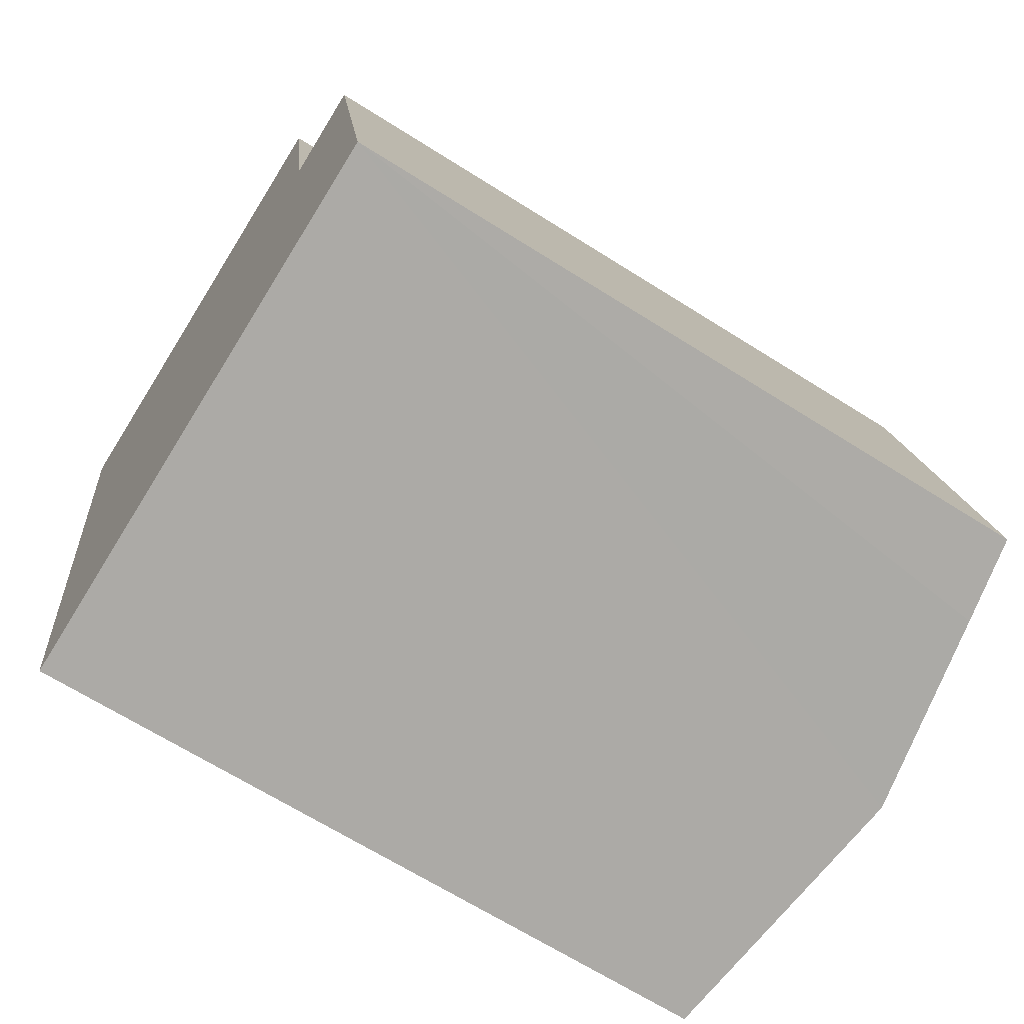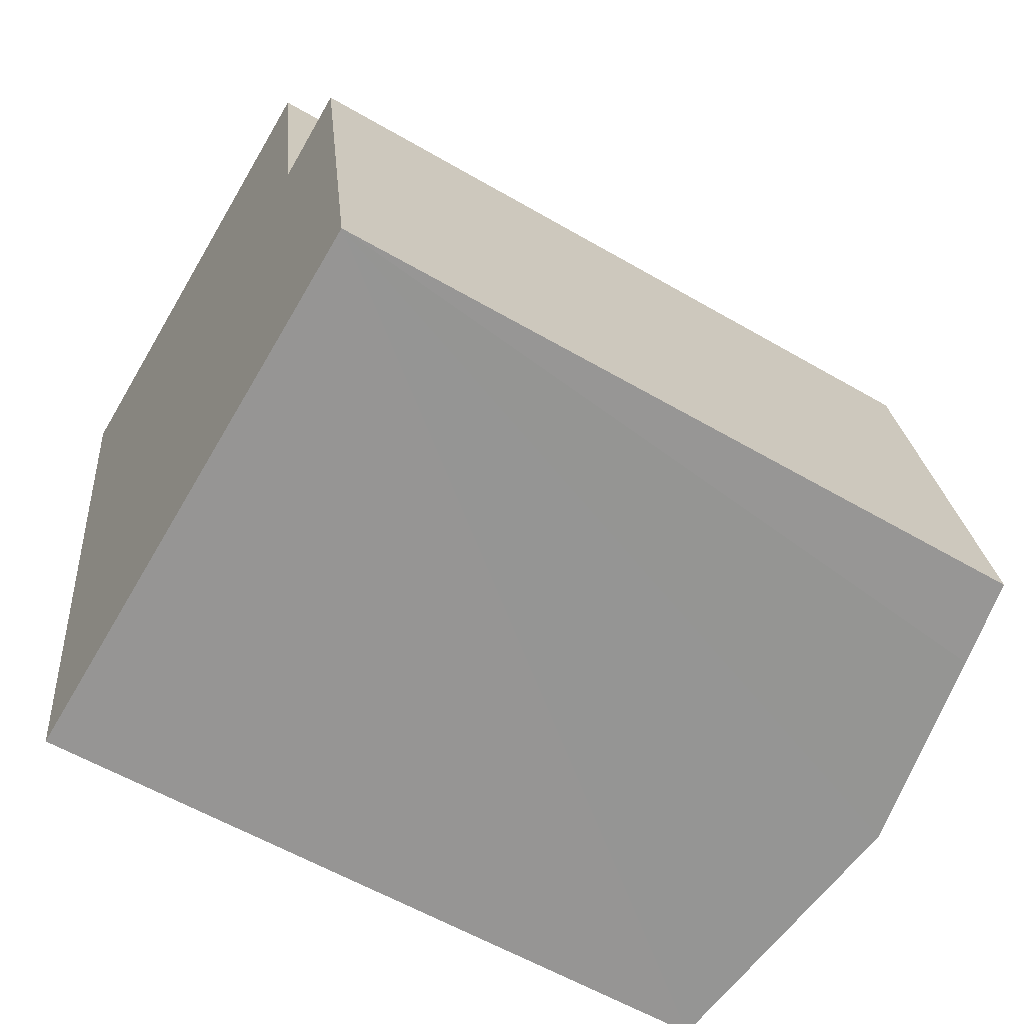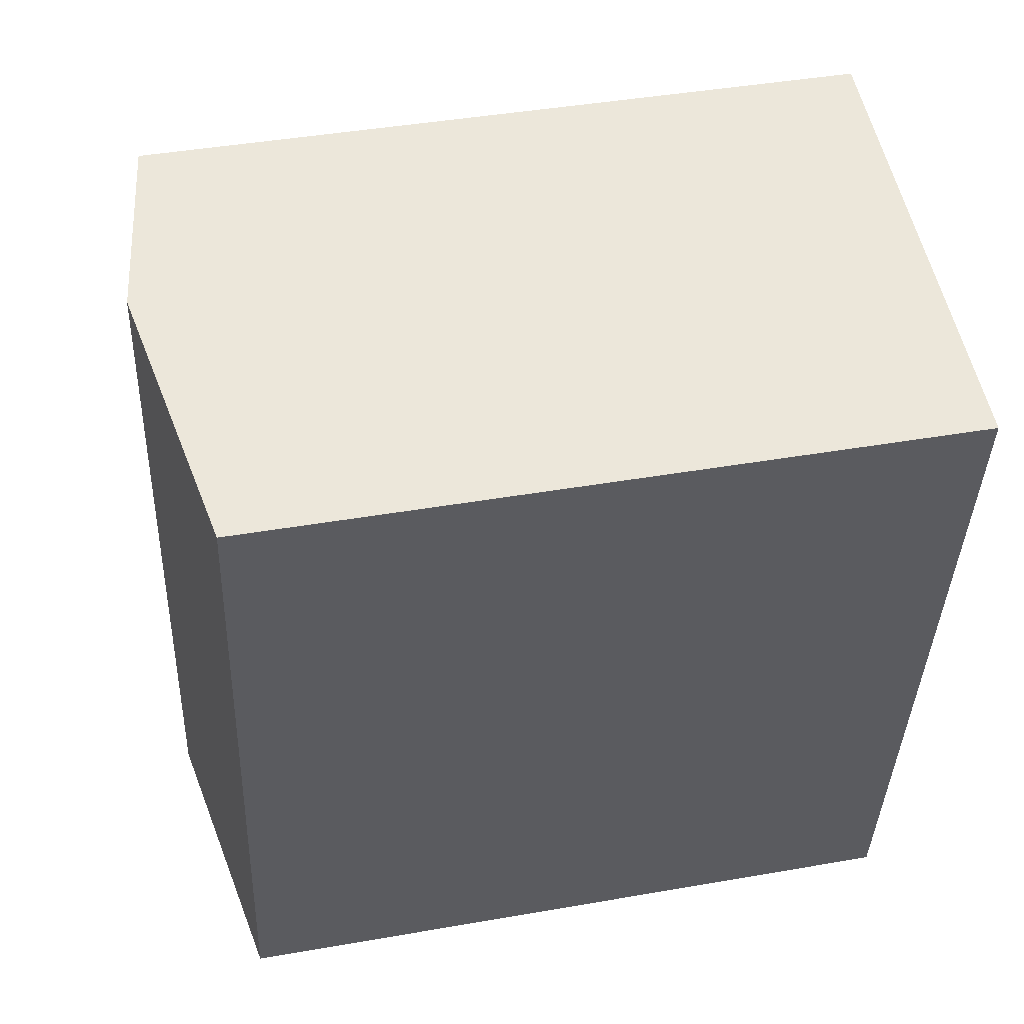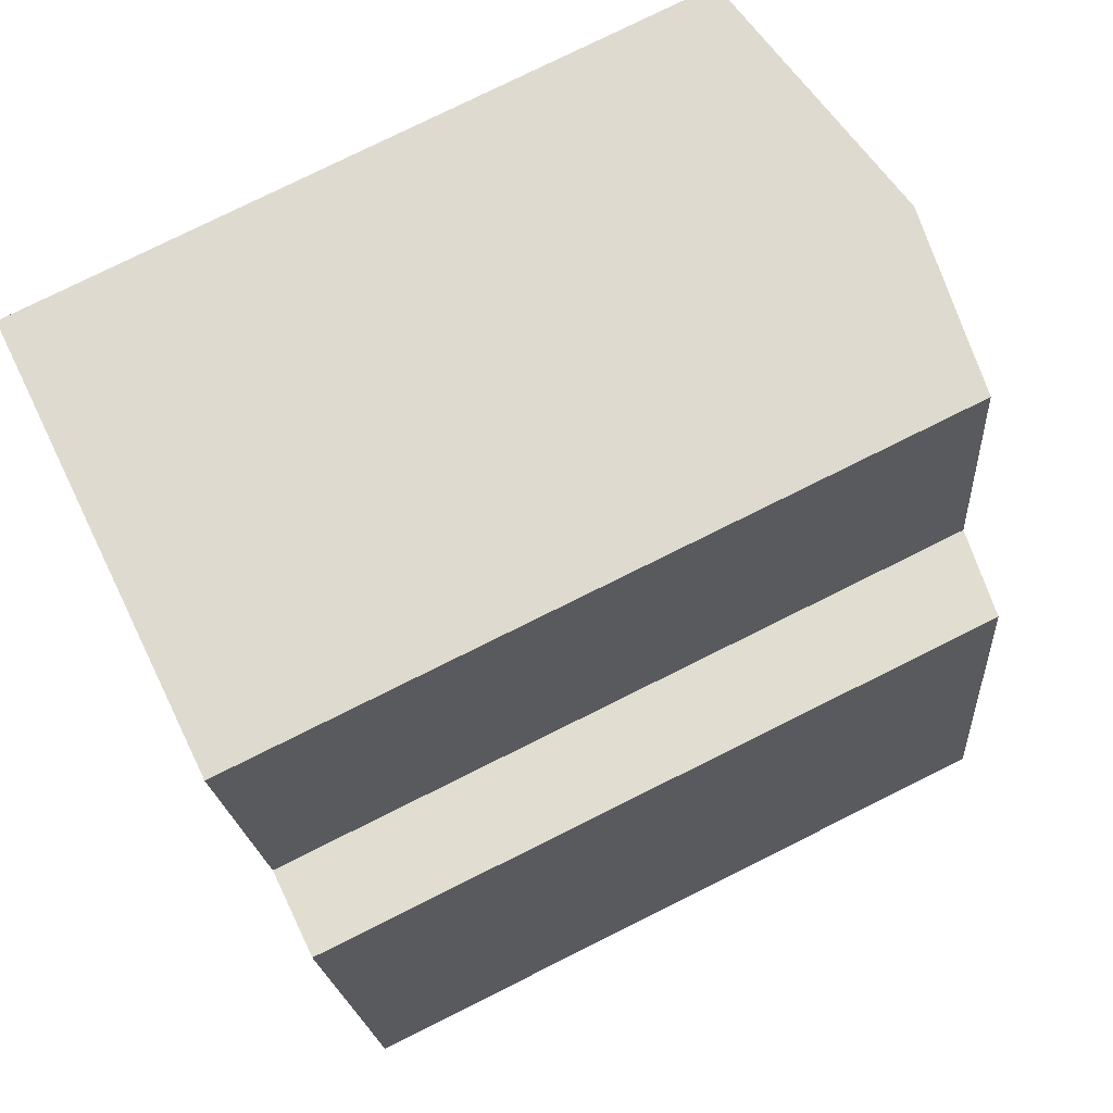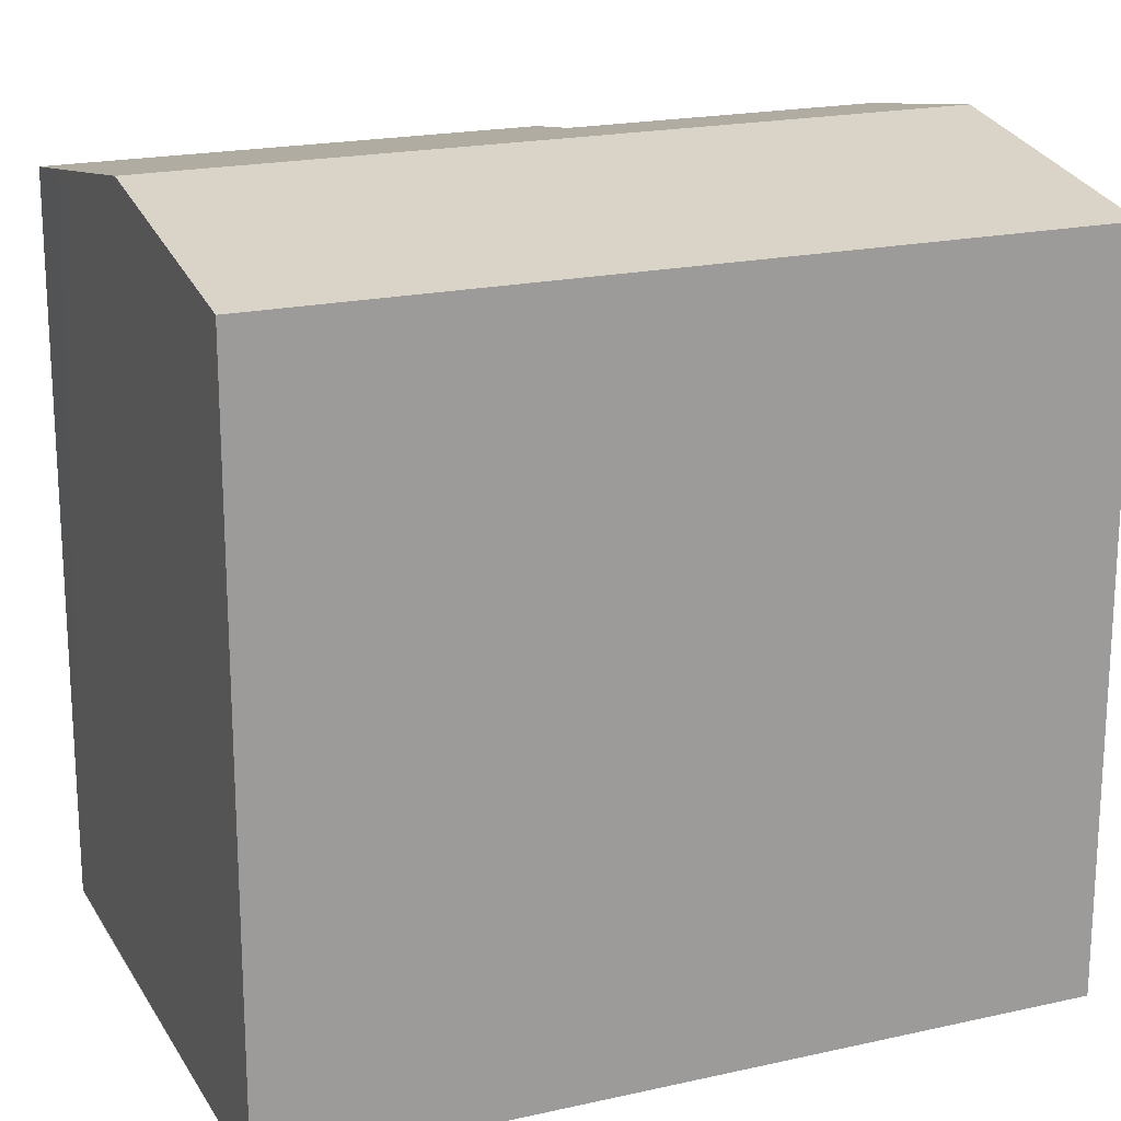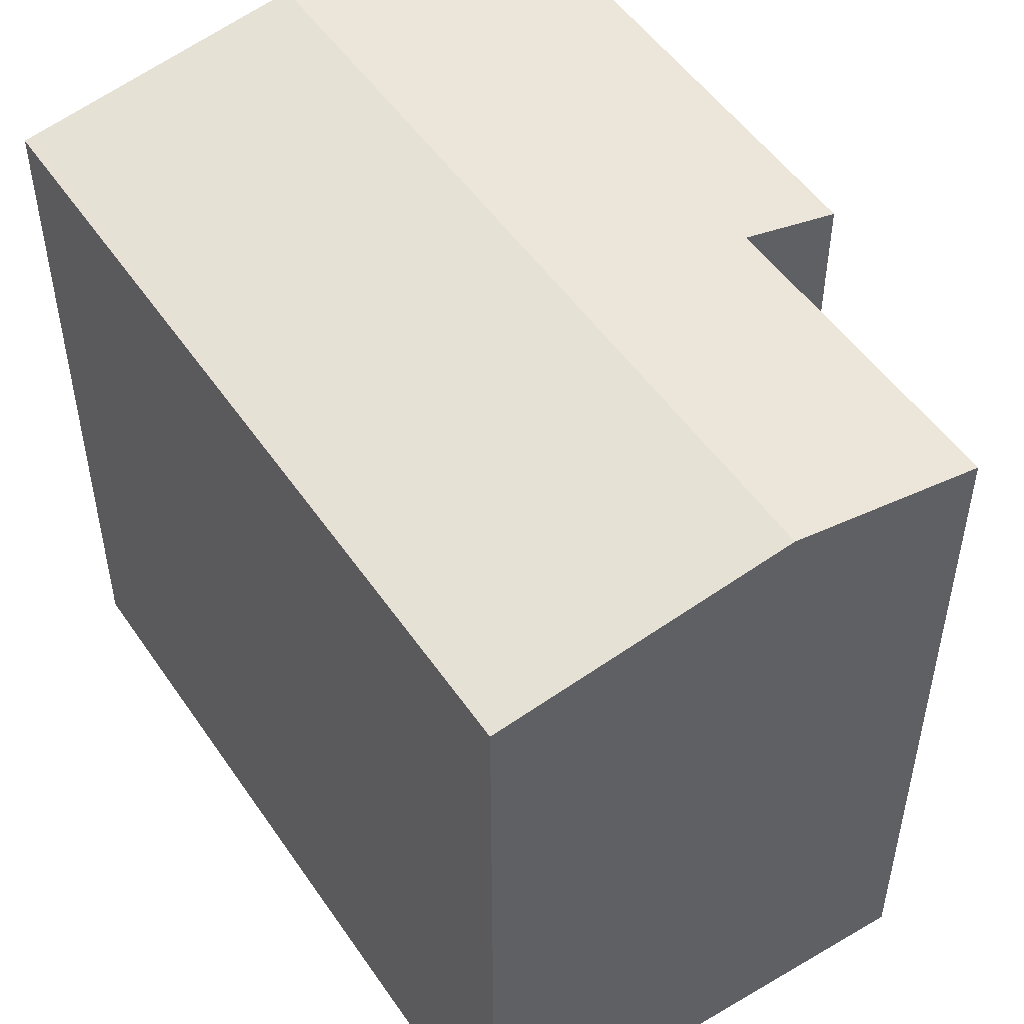
<metadata>
{"format":"obj","ext":"obj","renderer":"f3d","projection":"perspective","resolution":1024,"background":"white","views":[{"elev":-66.8,"azim":57.6,"up":"+Z"},{"elev":-58.2,"azim":58.9,"up":"+Z"},{"elev":42.6,"azim":-101.8,"up":"+Z"},{"elev":78.3,"azim":63.6,"up":"+Z"},{"elev":19.5,"azim":-122.8,"up":"+Y"},{"elev":51.3,"azim":-43.2,"up":"+Y"}]}
</metadata>
<code>
v  15.79 16.28 -15.38
v  11.81 16.64 -5.126
v  13.89 16.29 -4.588
v  13.89 16.6 -15.75
v  9.428 17.35 -16.55
v  6.378 17.35 1.204
v  10.63 16.63 2.006
v  0 16.27 9.966e-16
v  3.288 16.32 -17.66
v  3.1 16.28 -17.69
v  0.221 16.31 0.042
v  3.1 1.083e-15 -17.69
v  0 0 0
v  10.63 -1.228e-16 2.006
v  0.221 -2.572e-18 0.042
v  6.378 -7.372e-17 1.204
v  11.81 3.139e-16 -5.126
v  13.89 2.809e-16 -4.588
v  15.79 9.42e-16 -15.38
v  3.288 1.081e-15 -17.66
v  13.89 9.644e-16 -15.75
v  9.428 1.014e-15 -16.55
g defaultobject
f 1 2 3
f 2 1 4
f 2 4 5
f 2 5 6
f 6 7 2
f 8 9 10
f 9 8 5
f 5 8 6
f 6 8 11
f 12 8 10
f 8 12 13
f 13 11 8
f 11 13 6
f 6 13 7
f 7 13 14
f 14 13 15
f 14 15 16
f 17 3 2
f 3 17 18
f 7 17 2
f 17 7 14
f 18 1 3
f 1 18 19
f 19 4 1
f 4 19 5
f 5 19 9
f 9 19 10
f 10 19 12
f 12 19 20
f 20 19 21
f 20 21 22
f 18 21 19
f 21 18 22
f 22 18 20
f 20 18 17
f 20 17 14
f 20 14 12
f 12 14 16
f 12 16 13
f 13 16 15

</code>
